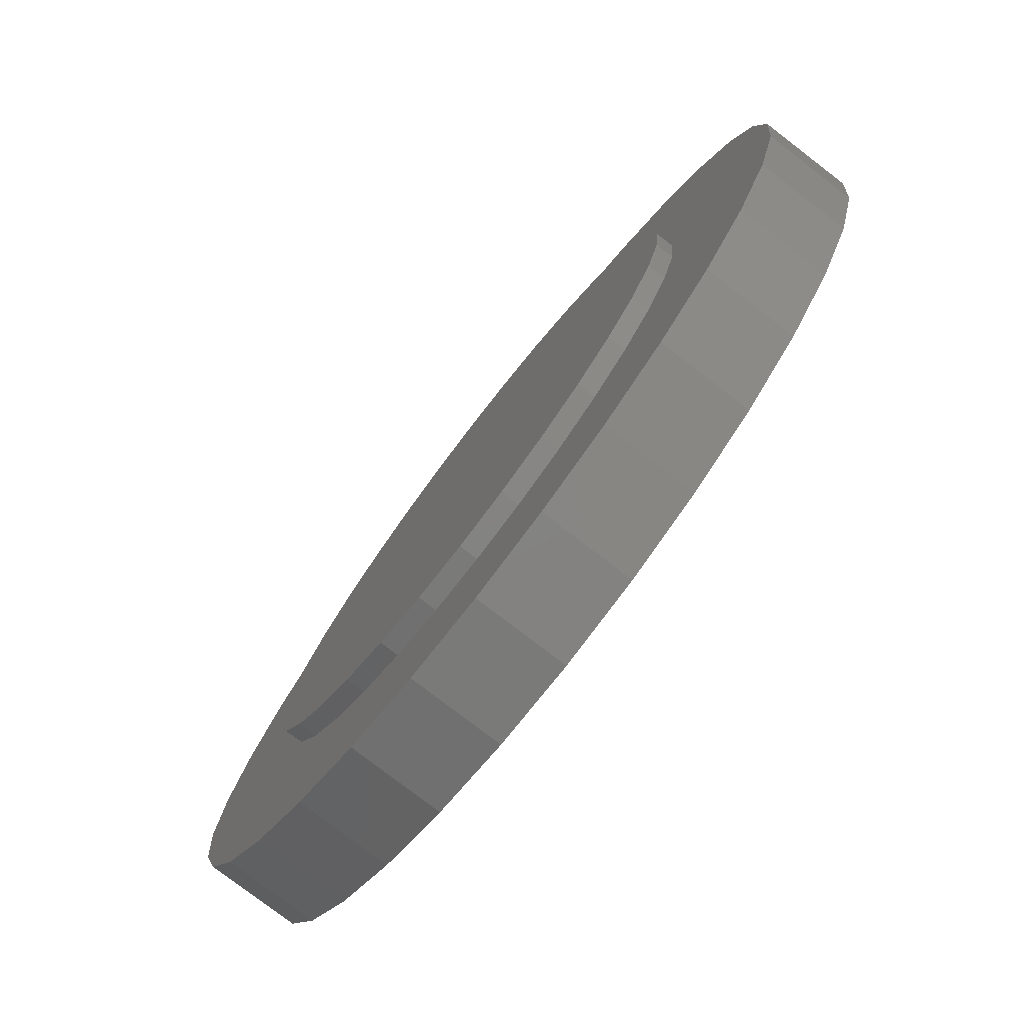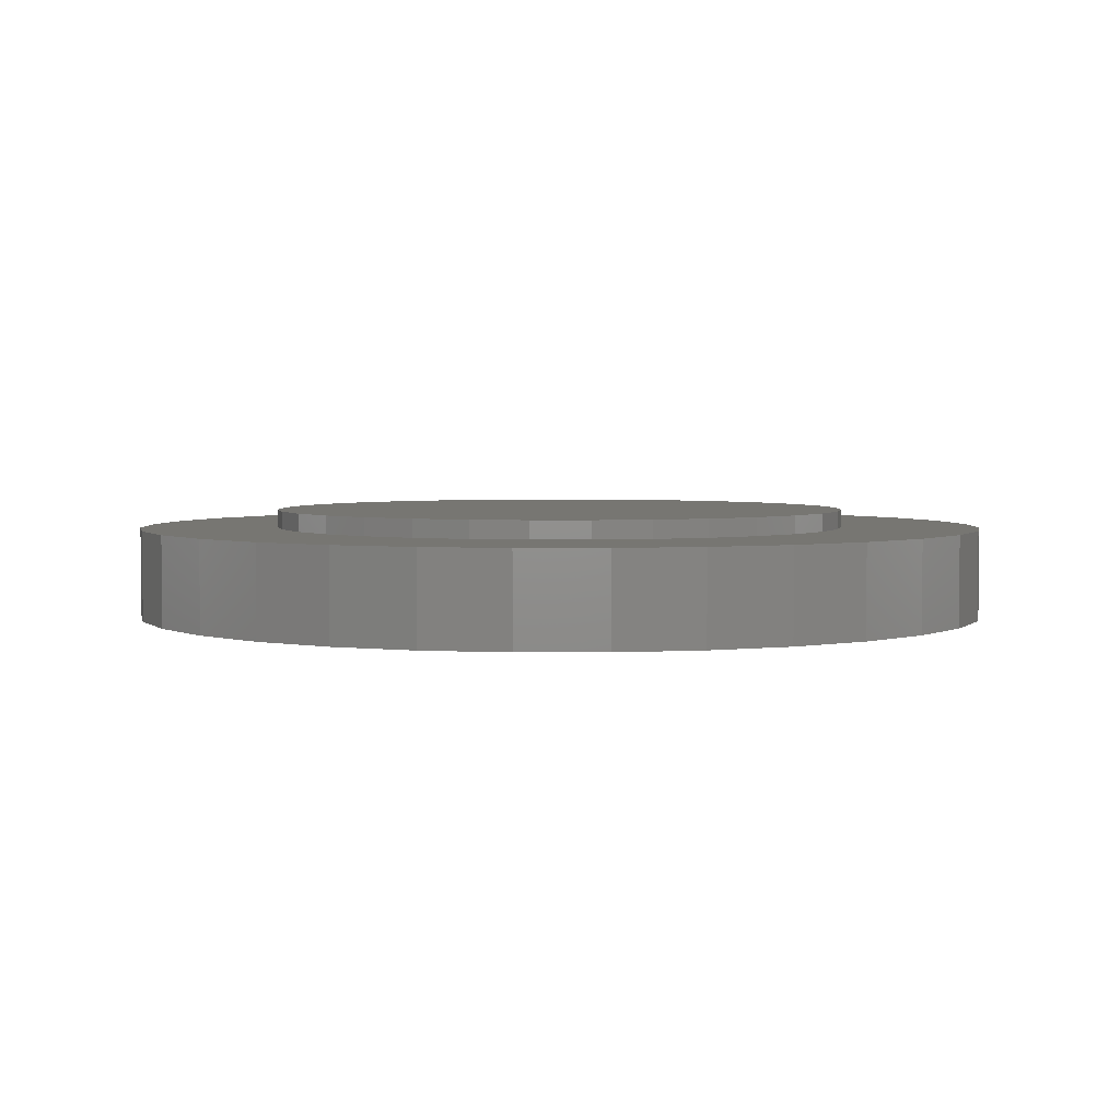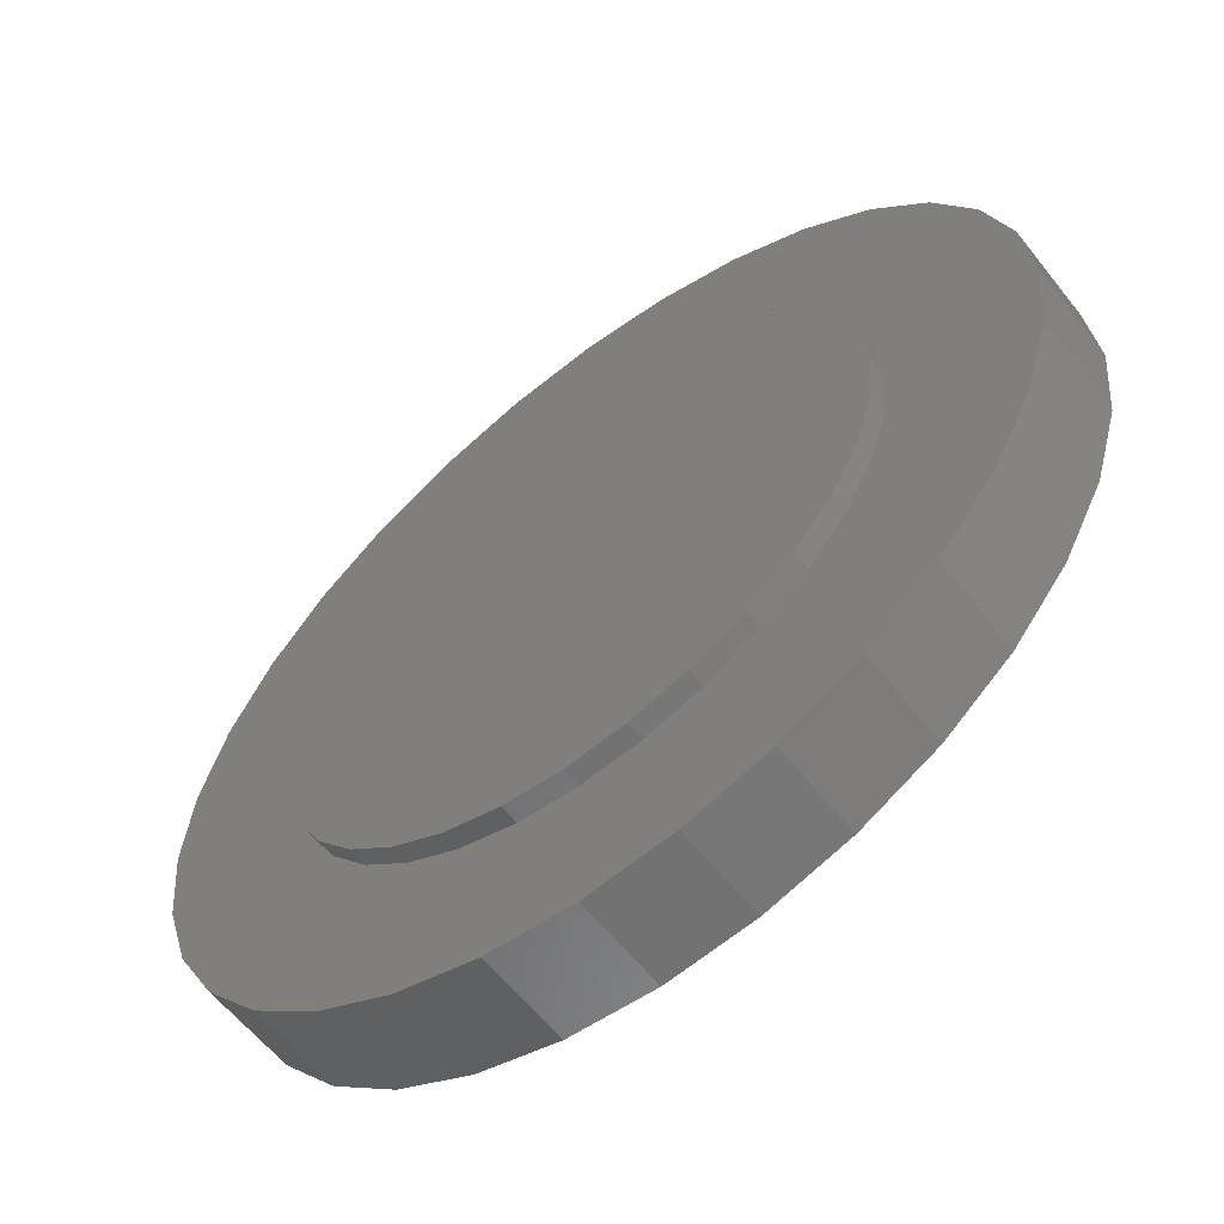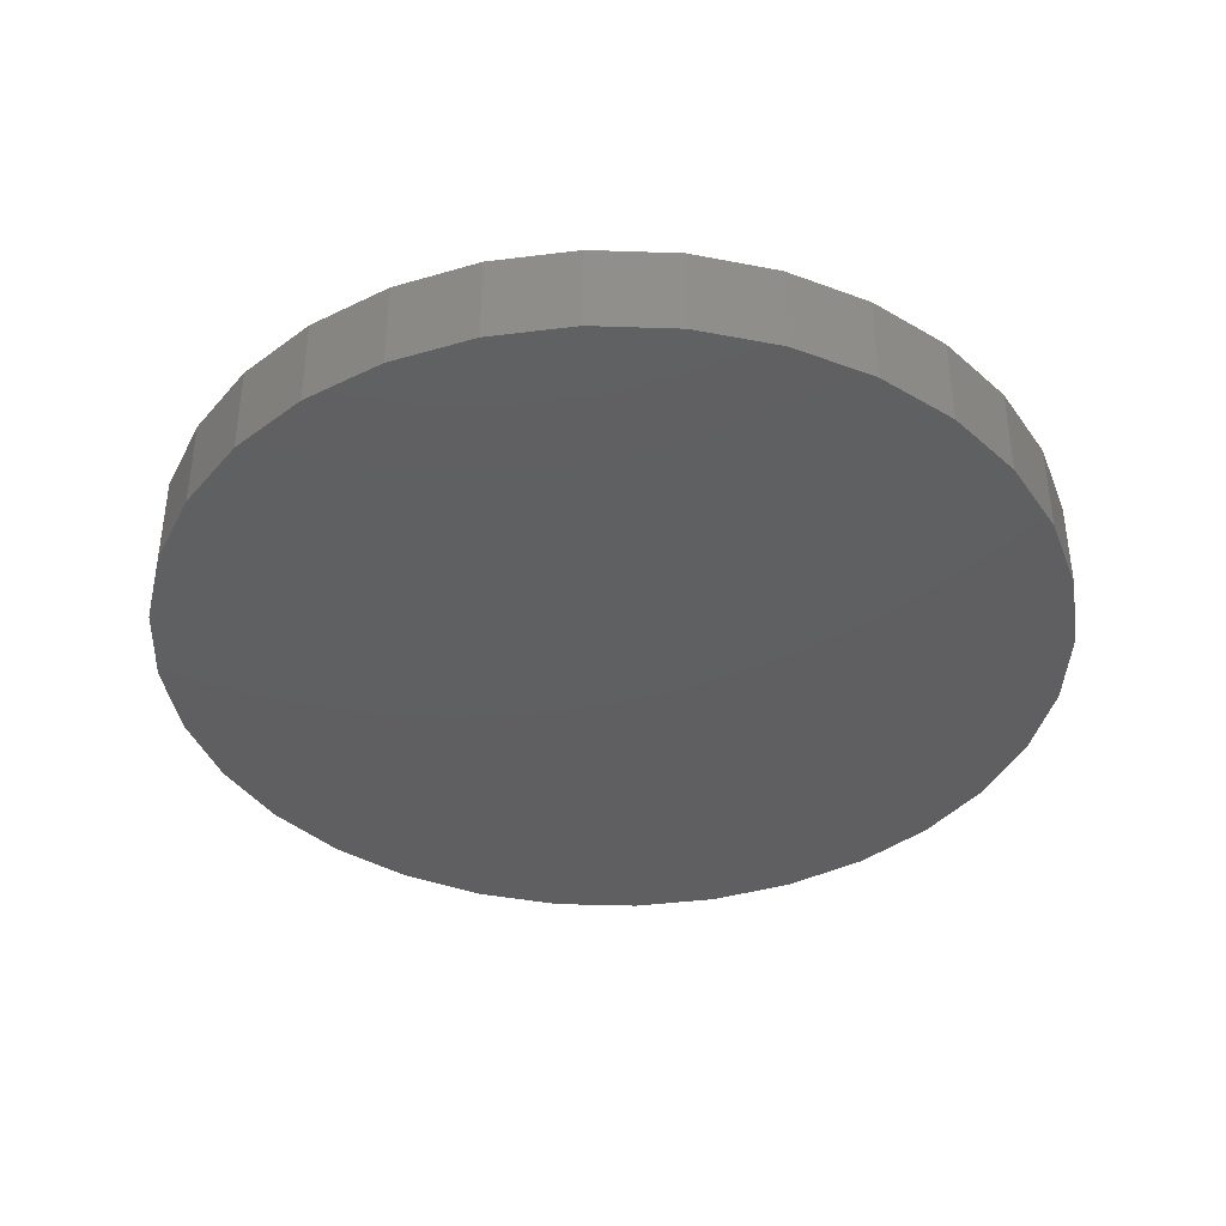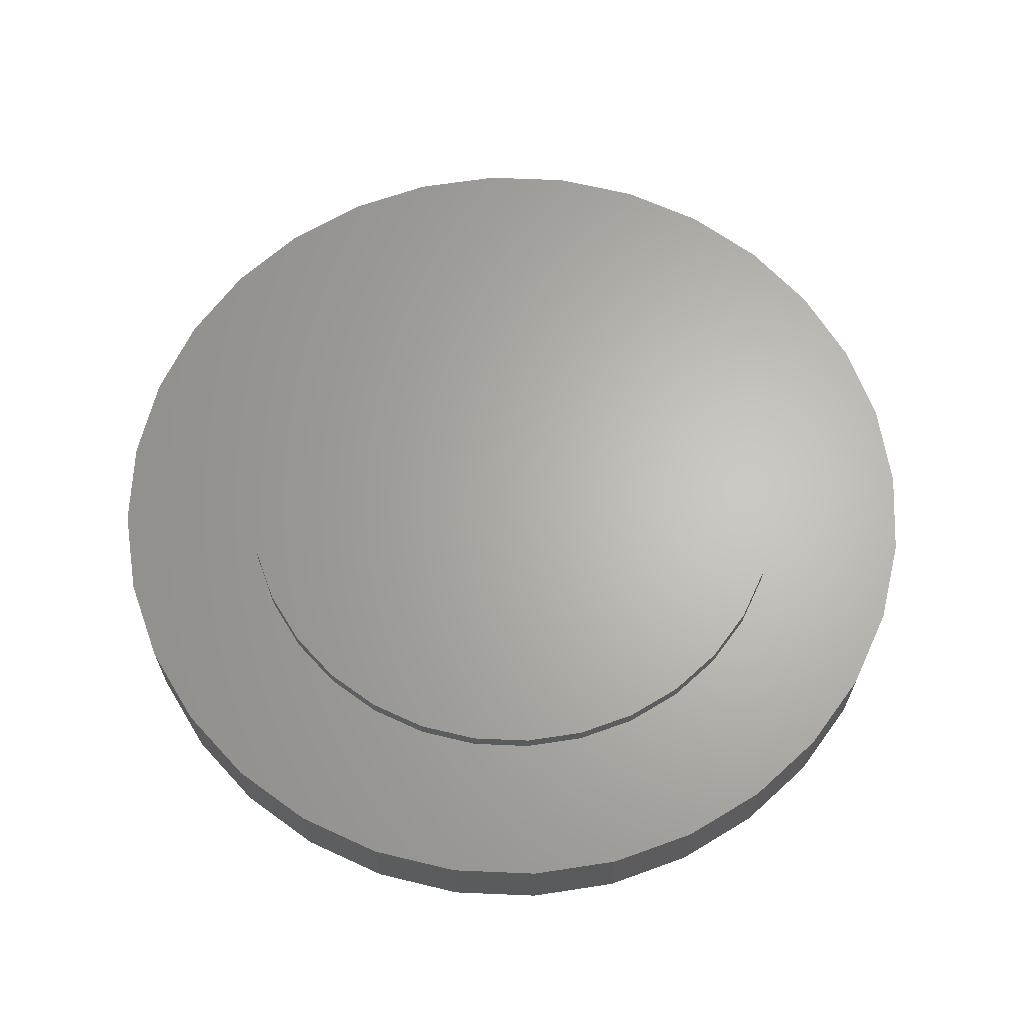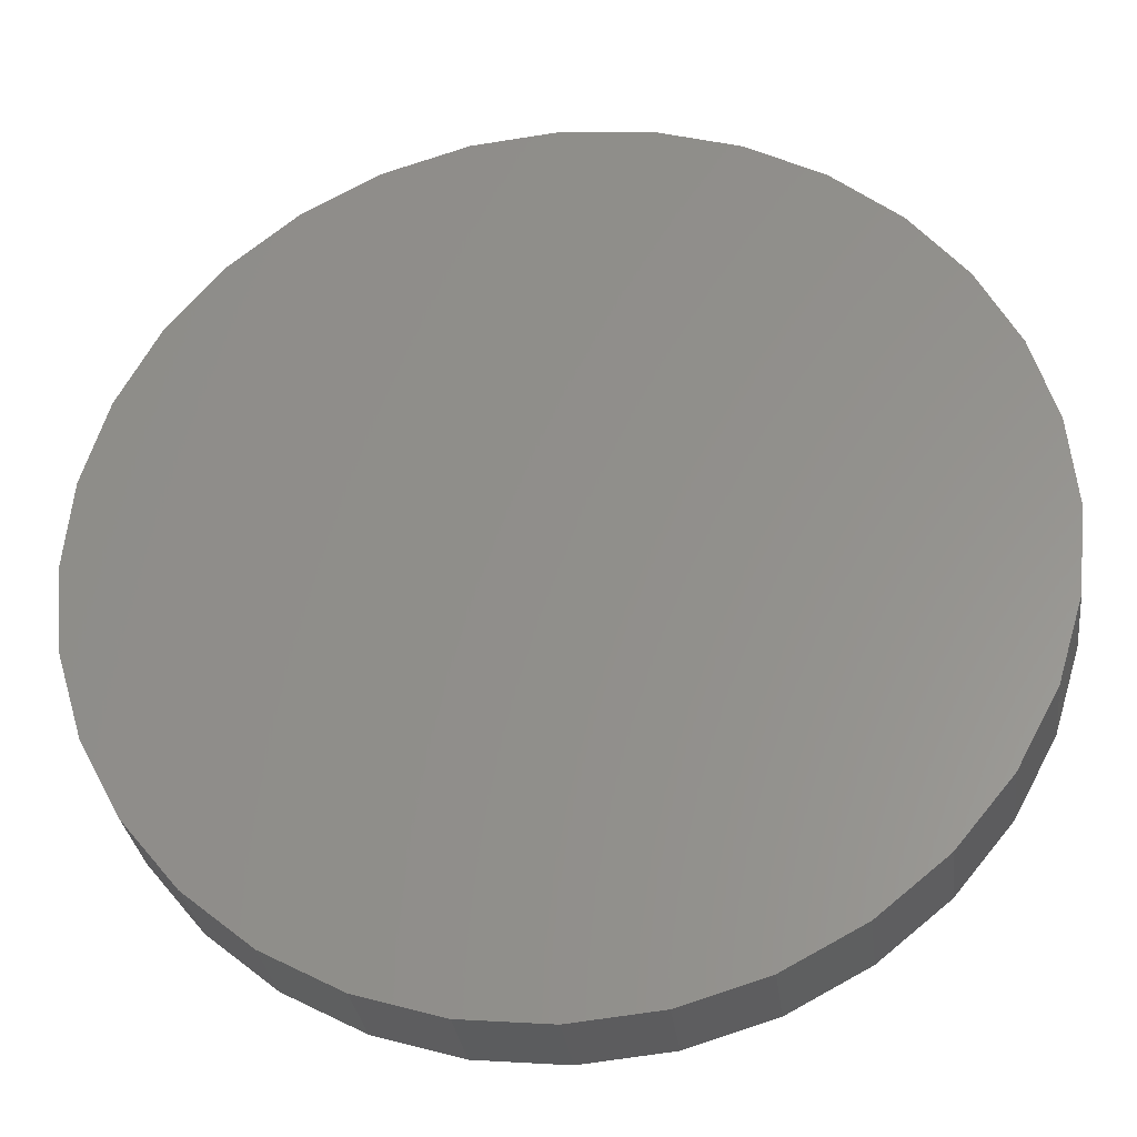
<metadata>
{"format":"stl","ext":"stl","renderer":"f3d","projection":"perspective","resolution":1024,"background":"white","views":[{"elev":-78.2,"azim":52.5,"up":"+Y"},{"elev":3.4,"azim":72.9,"up":"+Z"},{"elev":-59.9,"azim":38.1,"up":"+Y"},{"elev":-39.3,"azim":-165.5,"up":"+Z"},{"elev":65.0,"azim":-138.2,"up":"+Z"},{"elev":-30.2,"azim":-173.1,"up":"+Y"}]}
</metadata>
<code>
# stl→obj: 192 verts, 376 faces
v -0.09013 0.4994 0.125
v 0.1086 0.4994 0.125
v 0.009211 0.5092 0.125
v 0.2041 0.4704 0.125
v -0.1857 0.4704 0.125
v 0.2921 0.4234 0.125
v -0.2737 0.4234 0.125
v 0.3693 0.3601 0.125
v -0.3509 0.3601 0.125
v 0.4326 0.2829 0.125
v -0.4142 0.2829 0.125
v 0.4797 0.1949 0.125
v -0.4612 0.1949 0.125
v 0.5086 0.09934 0.125
v -0.4902 0.09934 0.125
v 0.5184 0 0.125
v -0.5 2.885e-16 0.125
v 0.5086 -0.09934 0.125
v -0.4902 -0.09934 0.125
v 0.4797 -0.1949 0.125
v -0.4612 -0.1949 0.125
v 0.4326 -0.2829 0.125
v -0.4142 -0.2829 0.125
v 0.3693 -0.3601 0.125
v -0.3509 -0.3601 0.125
v 0.2921 -0.4234 0.125
v -0.2737 -0.4234 0.125
v 0.2041 -0.4704 0.125
v -0.1857 -0.4704 0.125
v 0.1086 -0.4994 0.125
v -0.09013 -0.4994 0.125
v 0.009211 -0.5092 0.125
v 0.5184 -5.77e-16 0.09375
v 0.5086 -0.09934 0.09375
v 0.4797 -0.1949 0.09375
v 0.4326 -0.2829 0.09375
v 0.3693 -0.3601 0.09375
v 0.2921 -0.4234 0.09375
v 0.2041 -0.4704 0.09375
v 0.1086 -0.4994 0.09375
v 0.009211 -0.5092 0.09375
v -0.09013 -0.4994 0.09375
v -0.1857 -0.4704 0.09375
v -0.2737 -0.4234 0.09375
v -0.3509 -0.3601 0.09375
v -0.4142 -0.2829 0.09375
v -0.4612 -0.1949 0.09375
v -0.4902 -0.09934 0.09375
v -0.5 2.885e-16 0.09375
v -0.4902 0.09934 0.09375
v -0.4612 0.1949 0.09375
v -0.4142 0.2829 0.09375
v -0.3509 0.3601 0.09375
v -0.2737 0.4234 0.09375
v -0.1857 0.4704 0.09375
v -0.09013 0.4994 0.09375
v 0.009211 0.5092 0.09375
v 0.1086 0.4994 0.09375
v 0.2041 0.4704 0.09375
v 0.2921 0.4234 0.09375
v 0.3693 0.3601 0.09375
v 0.4326 0.2829 0.09375
v 0.4797 0.1949 0.09375
v 0.5086 0.09934 0.09375
v 0.0111 -0.7533 0.09375
v 0.1581 -0.7388 0.09375
v 0.2994 -0.6959 0.09375
v 0.4296 -0.6263 0.09375
v 0.5438 -0.5327 0.09375
v 0.5438 0.5327 0.09375
v 0.4296 0.6263 0.09375
v 0.2994 0.6959 0.09375
v 0.1581 0.7388 0.09375
v 0.0111 0.7533 0.09375
v -0.1359 0.7388 0.09375
v -0.2772 0.6959 0.09375
v -0.4074 0.6263 0.09375
v -0.5216 0.5327 0.09375
v -0.5216 -0.5327 0.09375
v -0.6152 -0.4185 0.09375
v 0.6374 -0.4185 0.09375
v -0.1359 -0.7388 0.09375
v -0.2772 -0.6959 0.09375
v -0.4074 -0.6263 0.09375
v -0.6152 0.4185 0.09375
v -0.6848 0.2883 0.09375
v -0.7277 0.147 0.09375
v -0.7422 9.225e-17 0.09375
v -0.7277 -0.147 0.09375
v -0.6848 -0.2883 0.09375
v 0.6374 0.4185 0.09375
v 0.7071 0.2883 0.09375
v 0.7499 0.147 0.09375
v 0.7644 0 0.09375
v 0.7499 -0.147 0.09375
v 0.7071 -0.2883 0.09375
v 0.7644 -1.845e-16 -0.0625
v 0.7499 -0.147 -0.0625
v 0.7071 -0.2883 -0.0625
v 0.6374 -0.4185 -0.0625
v 0.5438 -0.5327 -0.0625
v 0.4296 -0.6263 -0.0625
v 0.2994 -0.6959 -0.0625
v 0.1581 -0.7388 -0.0625
v 0.0111 -0.7533 -0.0625
v -0.1359 -0.7388 -0.0625
v -0.2772 -0.6959 -0.0625
v -0.4074 -0.6263 -0.0625
v -0.5216 -0.5327 -0.0625
v -0.6152 -0.4185 -0.0625
v -0.6848 -0.2883 -0.0625
v -0.7277 -0.147 -0.0625
v -0.7422 9.225e-17 -0.0625
v -0.7277 0.147 -0.0625
v -0.6848 0.2883 -0.0625
v -0.6152 0.4185 -0.0625
v -0.5216 0.5327 -0.0625
v -0.4074 0.6263 -0.0625
v -0.2772 0.6959 -0.0625
v -0.1359 0.7388 -0.0625
v 0.0111 0.7533 -0.0625
v 0.1581 0.7388 -0.0625
v 0.2994 0.6959 -0.0625
v 0.4296 0.6263 -0.0625
v 0.5438 0.5327 -0.0625
v 0.6374 0.4185 -0.0625
v 0.7071 0.2883 -0.0625
v 0.7499 0.147 -0.0625
v -0.09013 0.4994 -0.007812
v 0.1086 0.4994 -0.007812
v 0.009211 0.5092 -0.007812
v 0.2041 0.4704 -0.007812
v -0.1857 0.4704 -0.007812
v 0.2921 0.4234 -0.007812
v -0.2737 0.4234 -0.007812
v 0.3693 0.3601 -0.007812
v -0.3509 0.3601 -0.007812
v 0.4326 0.2829 -0.007812
v -0.4142 0.2829 -0.007812
v 0.4797 0.1949 -0.007812
v -0.4612 0.1949 -0.007812
v 0.5086 0.09934 -0.007812
v -0.4902 0.09934 -0.007812
v 0.5184 0 -0.007812
v -0.5 2.885e-16 -0.007812
v 0.5086 -0.09934 -0.007812
v -0.4902 -0.09934 -0.007812
v 0.4797 -0.1949 -0.007812
v -0.4612 -0.1949 -0.007812
v 0.4326 -0.2829 -0.007812
v -0.4142 -0.2829 -0.007812
v 0.3693 -0.3601 -0.007812
v -0.3509 -0.3601 -0.007812
v 0.2921 -0.4234 -0.007812
v -0.2737 -0.4234 -0.007812
v 0.2041 -0.4704 -0.007812
v -0.1857 -0.4704 -0.007812
v 0.1086 -0.4994 -0.007812
v -0.09013 -0.4994 -0.007812
v 0.009211 -0.5092 -0.007812
v 0.009211 0.5092 0.02344
v 0.1086 0.4994 0.02344
v -0.09013 0.4994 0.02344
v 0.009211 -0.5092 0.02344
v -0.09013 -0.4994 0.02344
v 0.1086 -0.4994 0.02344
v -0.1857 -0.4704 0.02344
v 0.2041 -0.4704 0.02344
v -0.2737 -0.4234 0.02344
v 0.2921 -0.4234 0.02344
v -0.3509 -0.3601 0.02344
v 0.3693 -0.3601 0.02344
v -0.4142 -0.2829 0.02344
v 0.4326 -0.2829 0.02344
v -0.4612 -0.1949 0.02344
v 0.4797 -0.1949 0.02344
v -0.4902 -0.09934 0.02344
v 0.5086 -0.09934 0.02344
v -0.5 2.885e-16 0.02344
v 0.5184 0 0.02344
v -0.4902 0.09934 0.02344
v 0.5086 0.09934 0.02344
v -0.4612 0.1949 0.02344
v 0.4797 0.1949 0.02344
v -0.4142 0.2829 0.02344
v 0.4326 0.2829 0.02344
v -0.3509 0.3601 0.02344
v 0.3693 0.3601 0.02344
v -0.2737 0.4234 0.02344
v 0.2921 0.4234 0.02344
v -0.1857 0.4704 0.02344
v 0.2041 0.4704 0.02344
f 1 2 3
f 2 1 4
f 4 1 5
f 4 5 6
f 6 5 7
f 6 7 8
f 8 7 9
f 8 9 10
f 10 9 11
f 10 11 12
f 12 11 13
f 12 13 14
f 14 13 15
f 14 15 16
f 16 15 17
f 16 17 18
f 18 17 19
f 18 19 20
f 20 19 21
f 20 21 22
f 22 21 23
f 22 23 24
f 24 23 25
f 24 25 26
f 26 25 27
f 26 27 28
f 28 27 29
f 28 29 30
f 30 29 31
f 30 31 32
f 33 16 34
f 34 16 18
f 34 18 35
f 35 18 20
f 35 20 36
f 36 20 22
f 36 22 37
f 37 22 24
f 37 24 38
f 38 24 26
f 38 26 39
f 39 26 28
f 39 28 40
f 40 28 30
f 40 30 41
f 41 30 32
f 41 32 42
f 42 32 31
f 42 31 43
f 43 31 29
f 43 29 44
f 44 29 27
f 44 27 45
f 45 27 25
f 45 25 46
f 46 25 23
f 46 23 47
f 47 23 21
f 47 21 48
f 48 21 19
f 48 19 49
f 49 19 17
f 49 17 50
f 50 17 15
f 50 15 51
f 51 15 13
f 51 13 52
f 52 13 11
f 52 11 53
f 53 11 9
f 53 9 54
f 54 9 7
f 54 7 55
f 55 7 5
f 55 5 56
f 56 5 1
f 56 1 57
f 57 1 3
f 57 3 58
f 58 3 2
f 58 2 59
f 59 2 4
f 59 4 60
f 60 4 6
f 60 6 61
f 61 6 8
f 61 8 62
f 62 8 10
f 62 10 63
f 63 10 12
f 63 12 64
f 64 12 14
f 64 14 33
f 33 14 16
f 41 65 66
f 41 66 67
f 41 67 68
f 41 68 69
f 57 58 70
f 57 70 71
f 57 71 72
f 57 72 73
f 57 73 74
f 57 74 75
f 57 75 76
f 57 76 77
f 57 77 78
f 57 78 56
f 79 41 42
f 79 42 43
f 79 43 44
f 79 44 80
f 69 81 38
f 69 38 39
f 69 39 40
f 69 40 41
f 65 41 82
f 82 41 79
f 82 79 83
f 83 79 84
f 56 78 55
f 55 78 85
f 55 85 54
f 54 85 53
f 53 85 86
f 53 86 52
f 52 86 51
f 51 86 87
f 51 87 50
f 50 87 49
f 49 87 88
f 49 88 48
f 48 88 89
f 48 89 47
f 47 89 90
f 47 90 46
f 46 90 45
f 45 90 80
f 45 80 44
f 70 58 91
f 91 58 59
f 91 59 60
f 91 60 92
f 92 60 61
f 92 61 62
f 92 62 93
f 93 62 63
f 93 63 64
f 93 64 94
f 94 64 33
f 94 33 95
f 95 33 34
f 95 34 96
f 96 34 35
f 96 35 36
f 96 36 81
f 81 36 37
f 81 37 38
f 97 94 98
f 98 94 95
f 98 95 99
f 99 95 96
f 99 96 100
f 100 96 81
f 100 81 101
f 101 81 69
f 101 69 102
f 102 69 68
f 102 68 103
f 103 68 67
f 103 67 104
f 104 67 66
f 104 66 105
f 105 66 65
f 105 65 106
f 106 65 82
f 106 82 107
f 107 82 83
f 107 83 108
f 108 83 84
f 108 84 109
f 109 84 79
f 109 79 110
f 110 79 80
f 110 80 111
f 111 80 90
f 111 90 112
f 112 90 89
f 112 89 113
f 113 89 88
f 113 88 114
f 114 88 87
f 114 87 115
f 115 87 86
f 115 86 116
f 116 86 85
f 116 85 117
f 117 85 78
f 117 78 118
f 118 78 77
f 118 77 119
f 119 77 76
f 119 76 120
f 120 76 75
f 120 75 121
f 121 75 74
f 121 74 122
f 122 74 73
f 122 73 123
f 123 73 72
f 123 72 124
f 124 72 71
f 124 71 125
f 125 71 70
f 125 70 126
f 126 70 91
f 126 91 127
f 127 91 92
f 127 92 128
f 128 92 93
f 128 93 97
f 97 93 94
f 121 122 120
f 105 106 104
f 104 106 107
f 104 107 103
f 103 107 108
f 103 108 102
f 102 108 109
f 102 109 101
f 101 109 110
f 101 110 100
f 100 110 111
f 100 111 99
f 99 111 112
f 99 112 98
f 98 112 113
f 98 113 97
f 97 113 114
f 97 114 128
f 128 114 115
f 128 115 127
f 127 115 116
f 127 116 126
f 126 116 117
f 126 117 125
f 125 117 118
f 125 118 124
f 124 118 119
f 124 119 123
f 123 119 120
f 123 120 122
f 129 130 131
f 130 129 132
f 132 129 133
f 132 133 134
f 134 133 135
f 134 135 136
f 136 135 137
f 136 137 138
f 138 137 139
f 138 139 140
f 140 139 141
f 140 141 142
f 142 141 143
f 142 143 144
f 144 143 145
f 144 145 146
f 146 145 147
f 146 147 148
f 148 147 149
f 148 149 150
f 150 149 151
f 150 151 152
f 152 151 153
f 152 153 154
f 154 153 155
f 154 155 156
f 156 155 157
f 156 157 158
f 158 157 159
f 158 159 160
f 161 162 163
f 164 165 166
f 166 165 167
f 166 167 168
f 168 167 169
f 168 169 170
f 170 169 171
f 170 171 172
f 172 171 173
f 172 173 174
f 174 173 175
f 174 175 176
f 176 175 177
f 176 177 178
f 178 177 179
f 178 179 180
f 180 179 181
f 180 181 182
f 182 181 183
f 182 183 184
f 184 183 185
f 184 185 186
f 186 185 187
f 186 187 188
f 188 187 189
f 188 189 190
f 190 189 191
f 190 191 192
f 192 191 163
f 192 163 162
f 160 166 158
f 158 166 168
f 158 168 156
f 156 168 170
f 156 170 154
f 154 170 172
f 154 172 152
f 152 172 174
f 152 174 150
f 150 174 176
f 150 176 148
f 148 176 178
f 148 178 146
f 146 178 180
f 146 180 144
f 166 160 164
f 164 160 159
f 164 159 165
f 165 159 157
f 165 157 167
f 167 157 155
f 167 155 169
f 169 155 153
f 169 153 171
f 171 153 151
f 171 151 173
f 173 151 149
f 173 149 175
f 175 149 147
f 175 147 177
f 177 147 145
f 177 145 179
f 131 163 129
f 129 163 191
f 129 191 133
f 133 191 189
f 133 189 135
f 135 189 187
f 135 187 137
f 137 187 185
f 137 185 139
f 139 185 183
f 139 183 141
f 141 183 181
f 141 181 143
f 143 181 179
f 143 179 145
f 163 131 161
f 161 131 130
f 161 130 162
f 162 130 132
f 162 132 192
f 192 132 134
f 192 134 190
f 190 134 136
f 190 136 188
f 188 136 138
f 188 138 186
f 186 138 140
f 186 140 184
f 184 140 142
f 184 142 182
f 182 142 144
f 182 144 180

</code>
